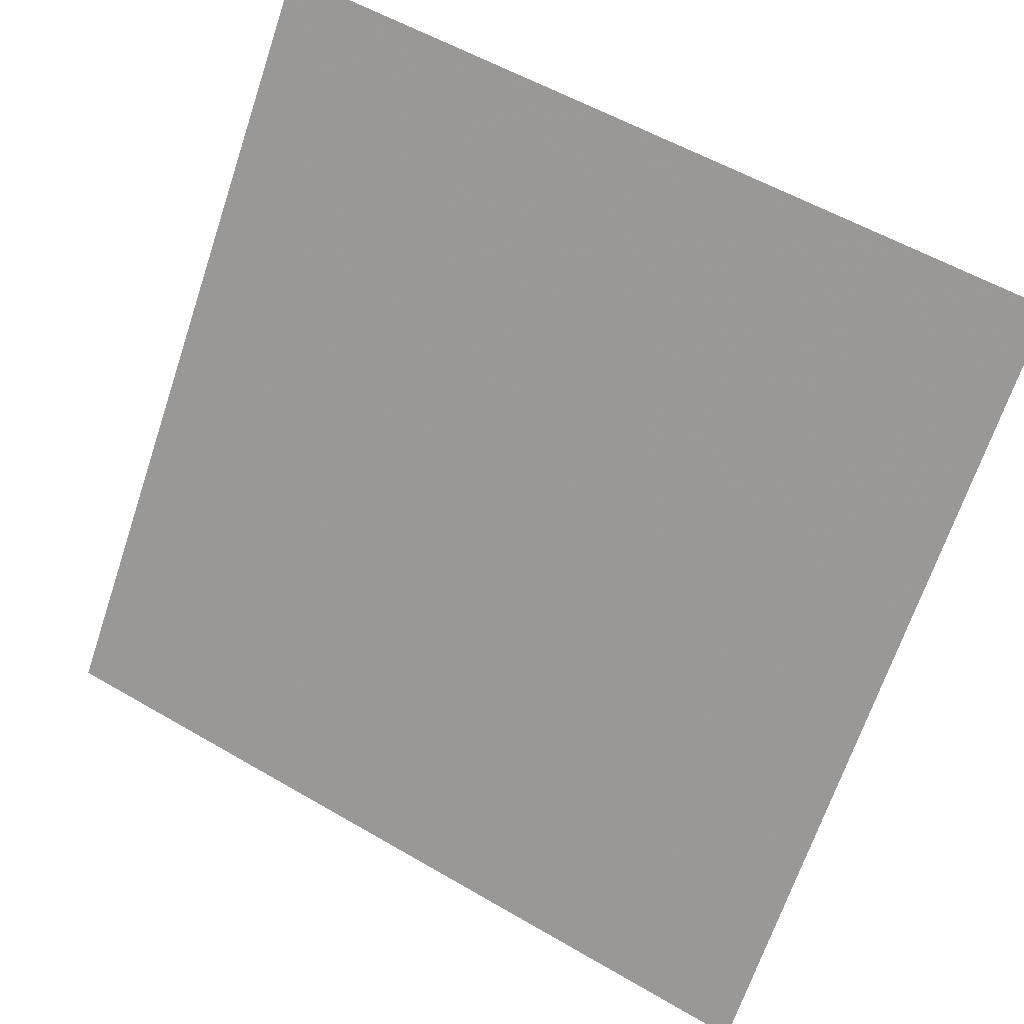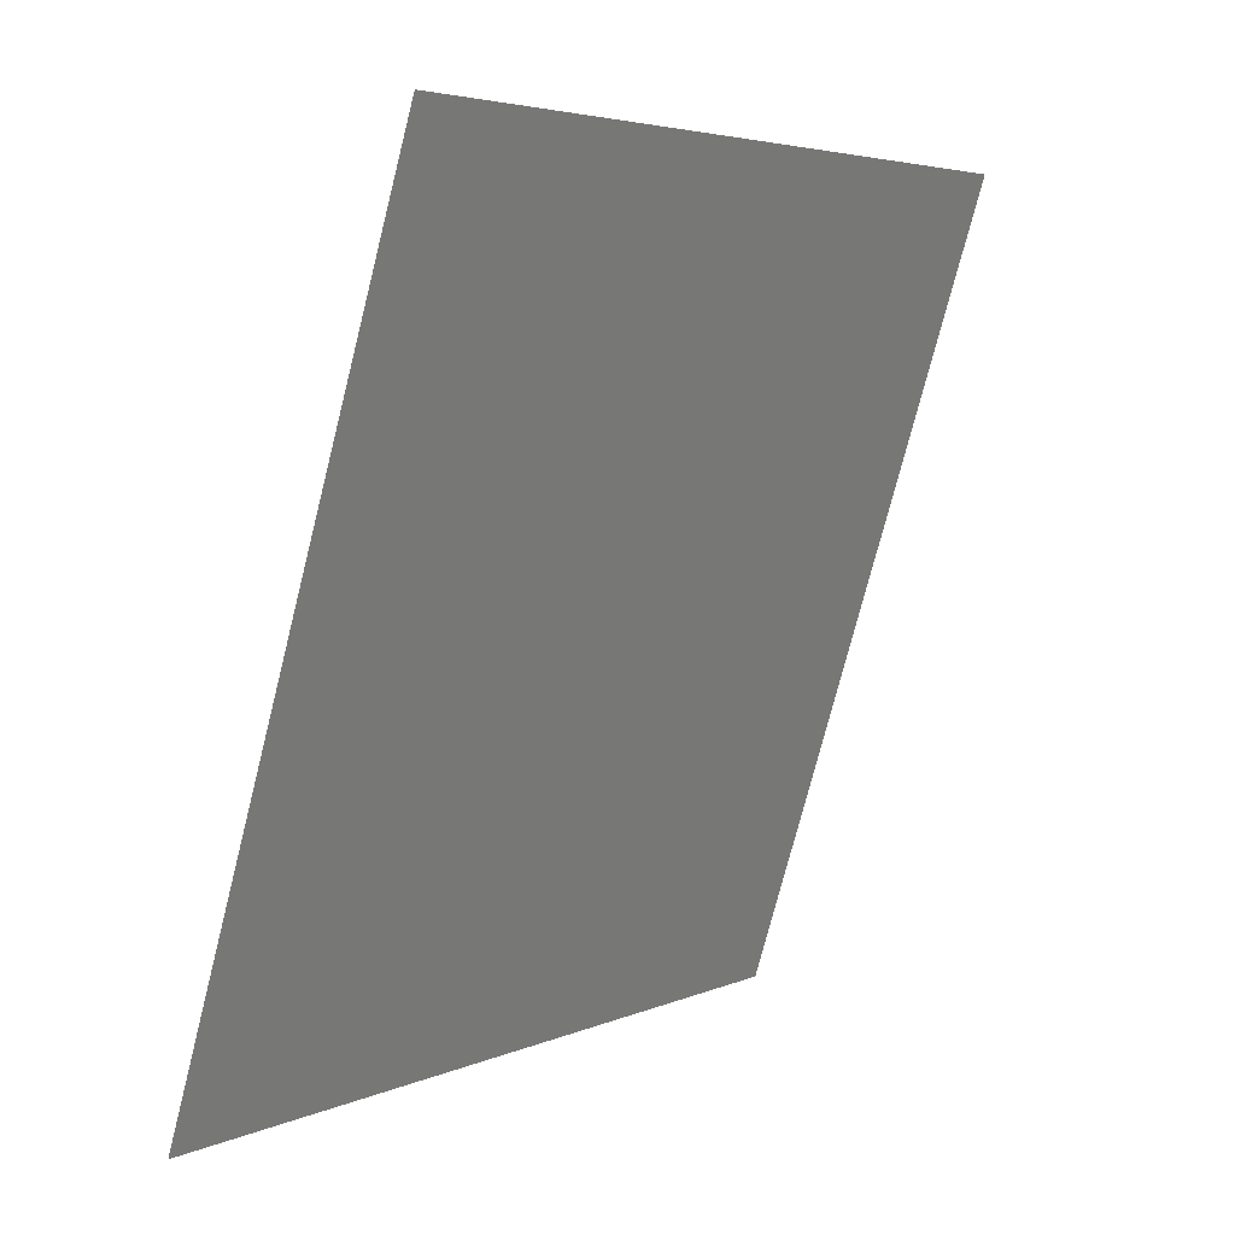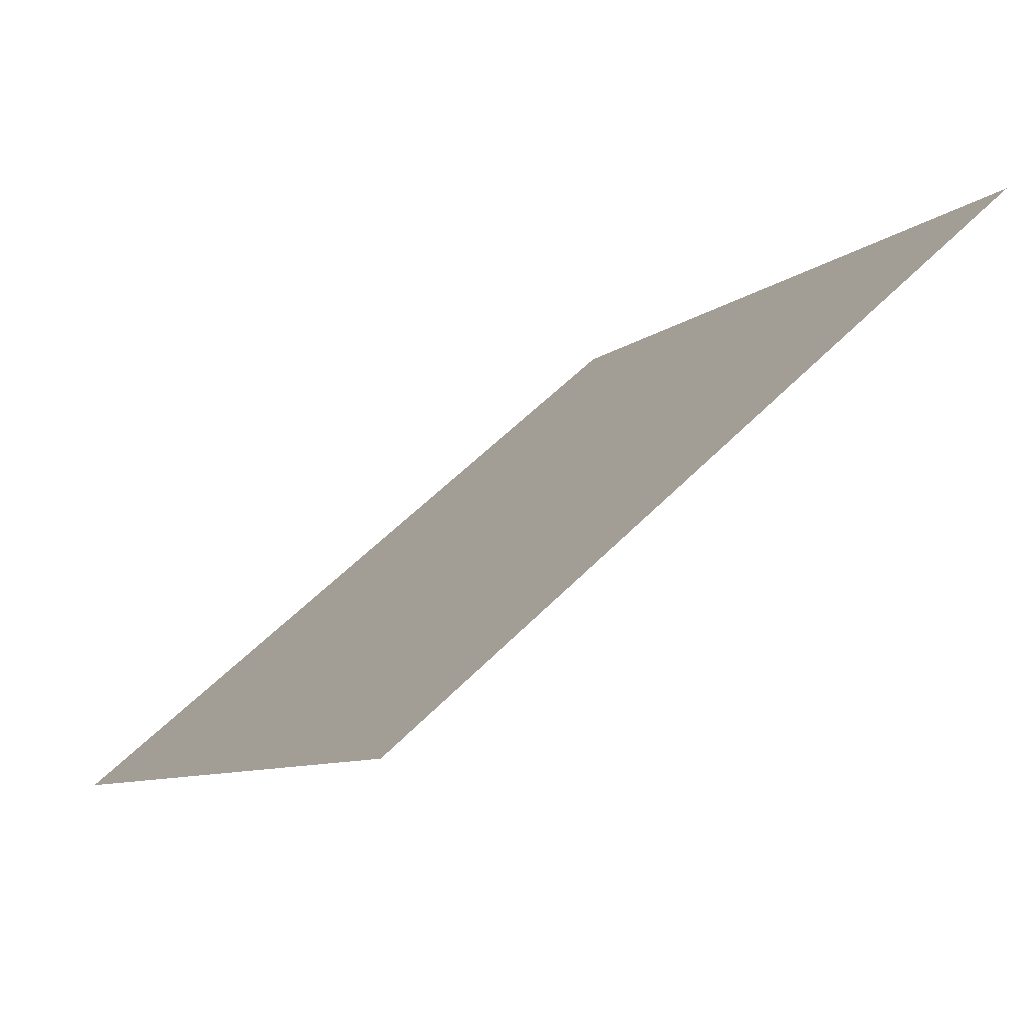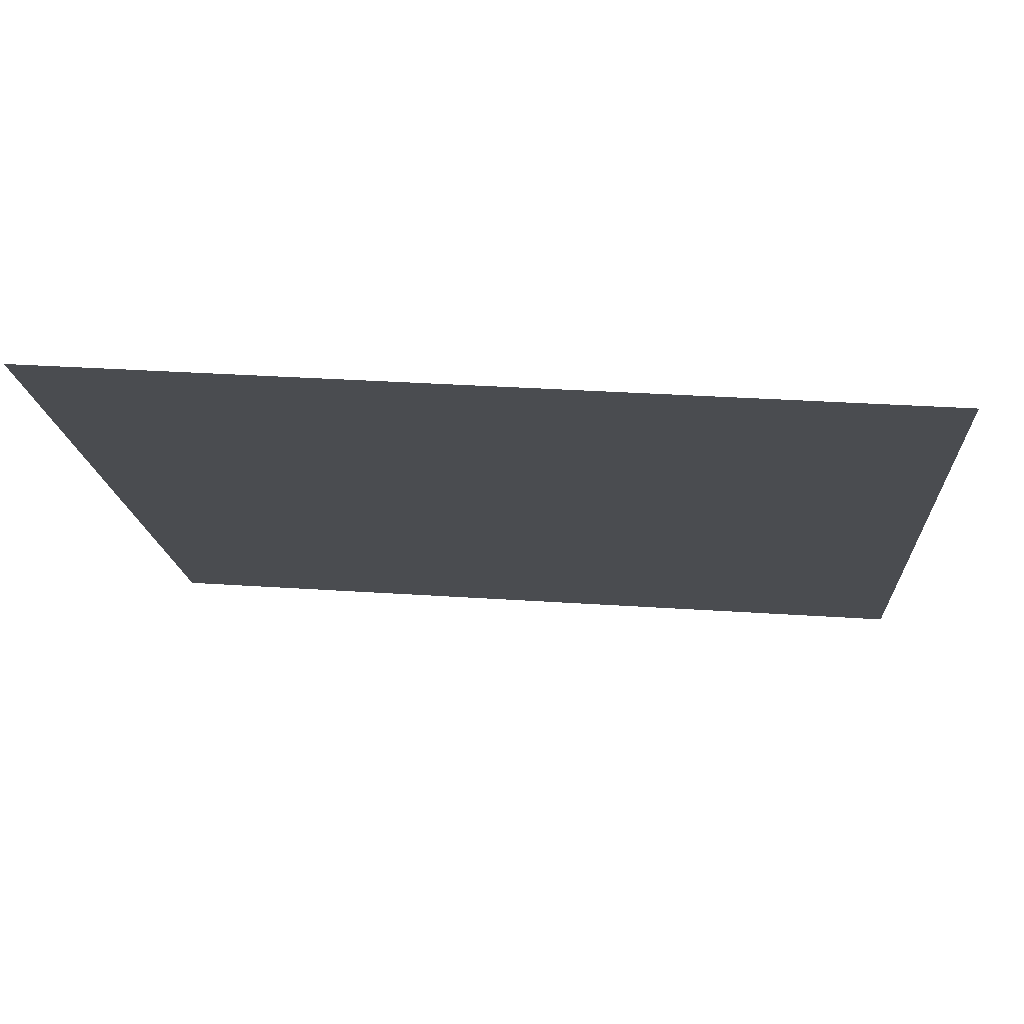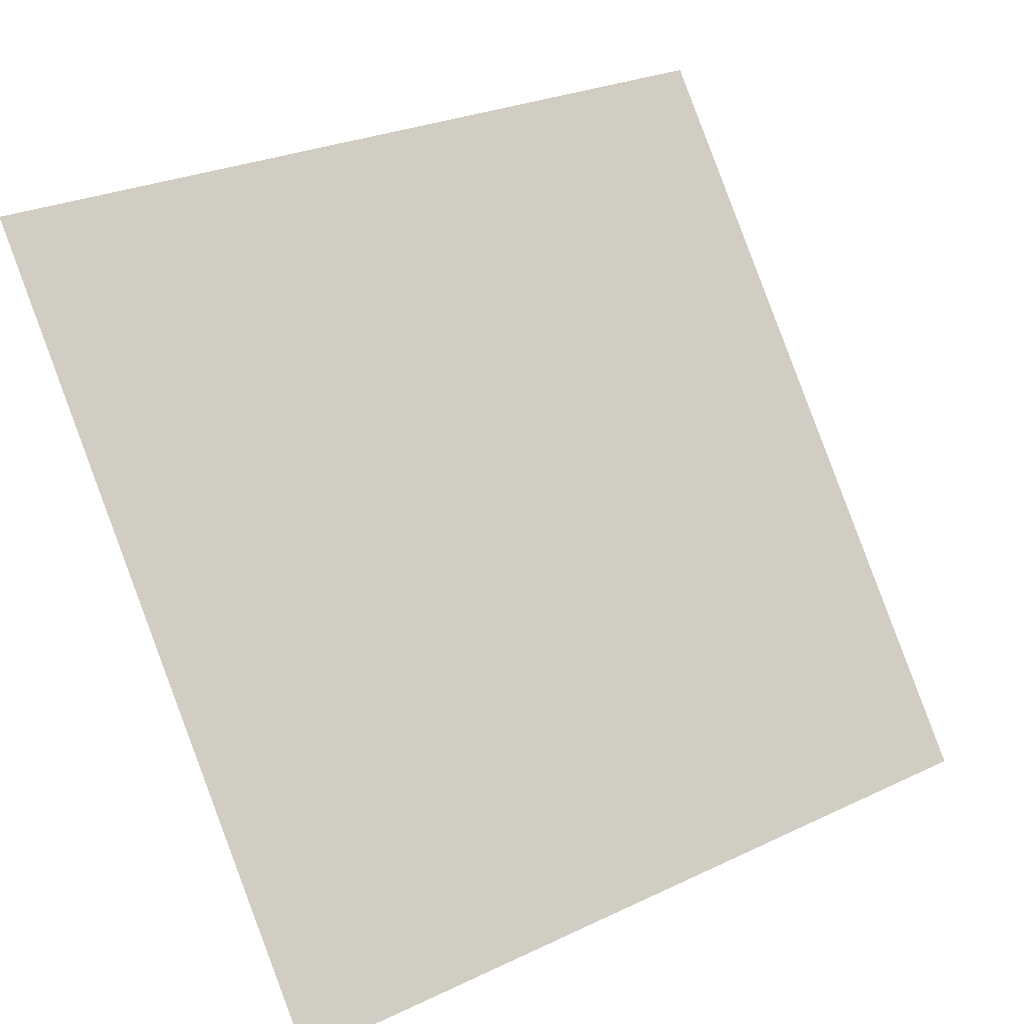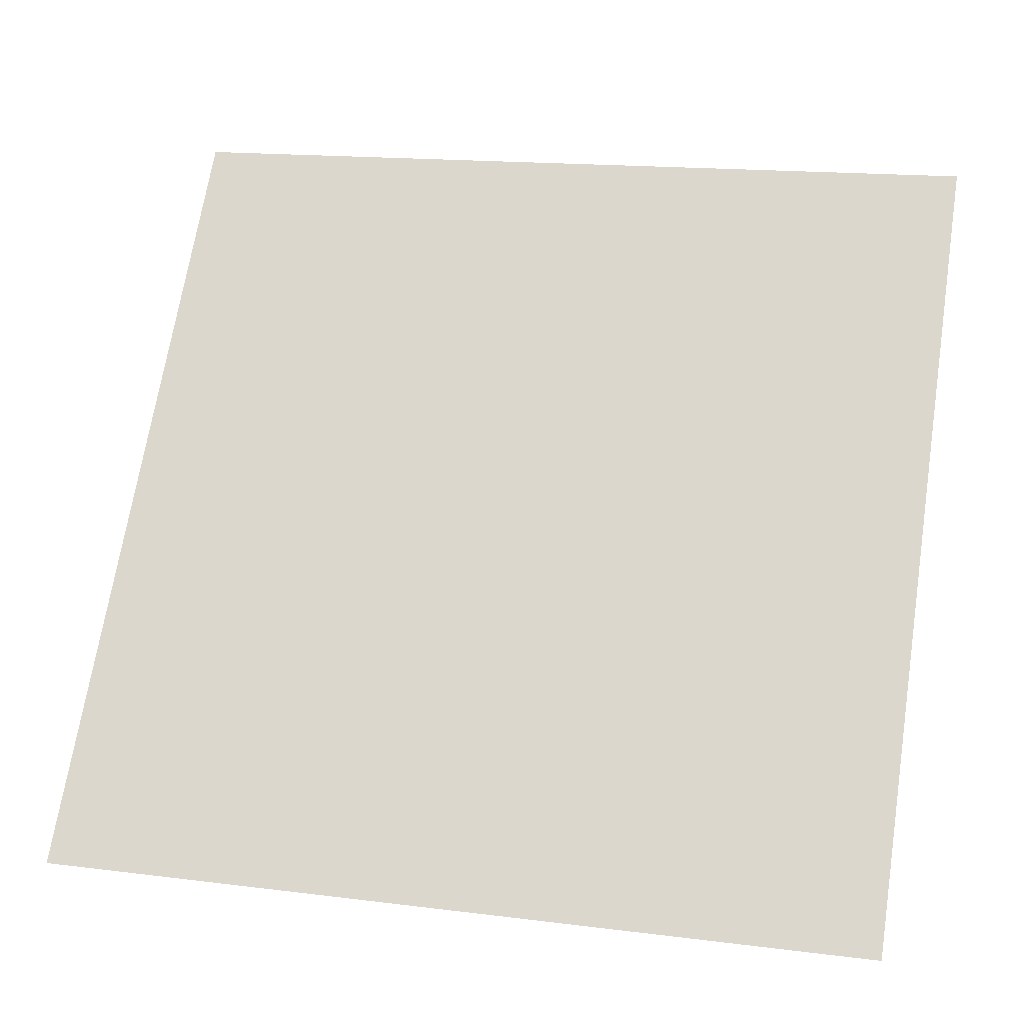
<metadata>
{"format":"obj","ext":"obj","renderer":"f3d","projection":"perspective","resolution":1024,"background":"white","views":[{"elev":55.0,"azim":30.1,"up":"+Z"},{"elev":-75.5,"azim":74.4,"up":"+Z"},{"elev":54.3,"azim":131.7,"up":"+Z"},{"elev":38.4,"azim":-176.1,"up":"+Z"},{"elev":28.0,"azim":-37.5,"up":"+Z"},{"elev":13.9,"azim":13.3,"up":"+Z"}]}
</metadata>
<code>
v 0.1216 0.8931 0.6532
v 0.115 0.8933 0.6533
v 0.1151 0.8972 0.6585
v 0.1217 0.8971 0.6585
f 4 3 2 1

</code>
